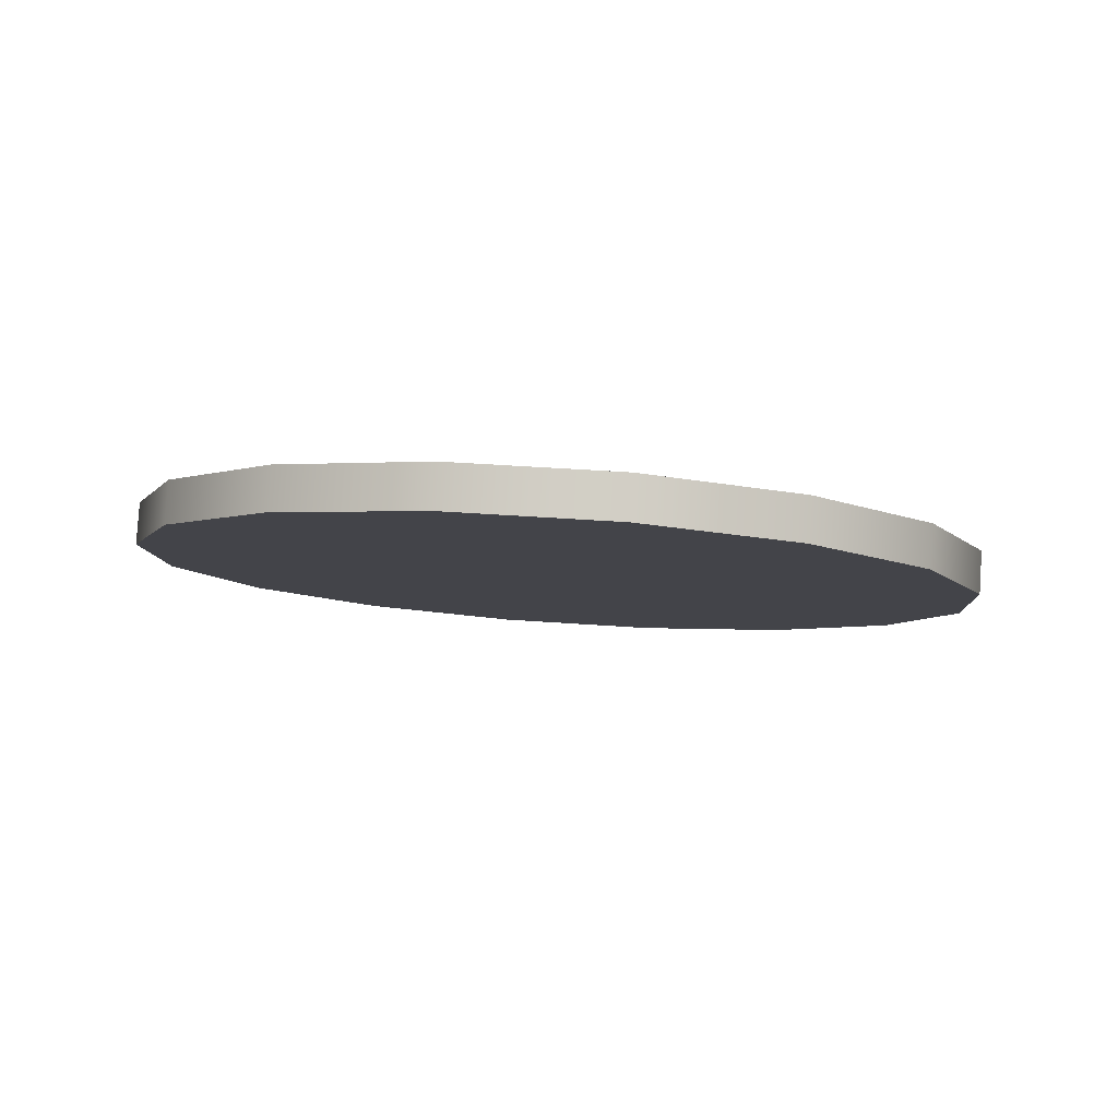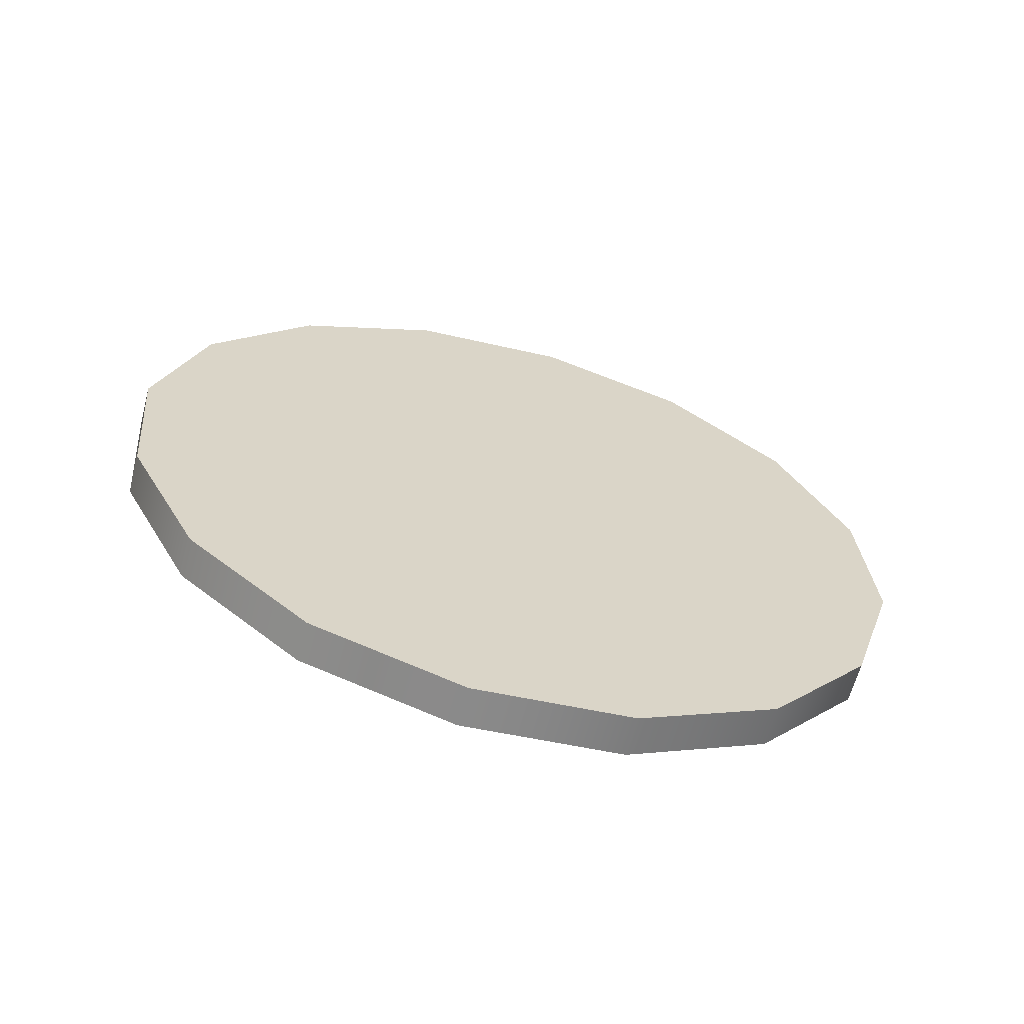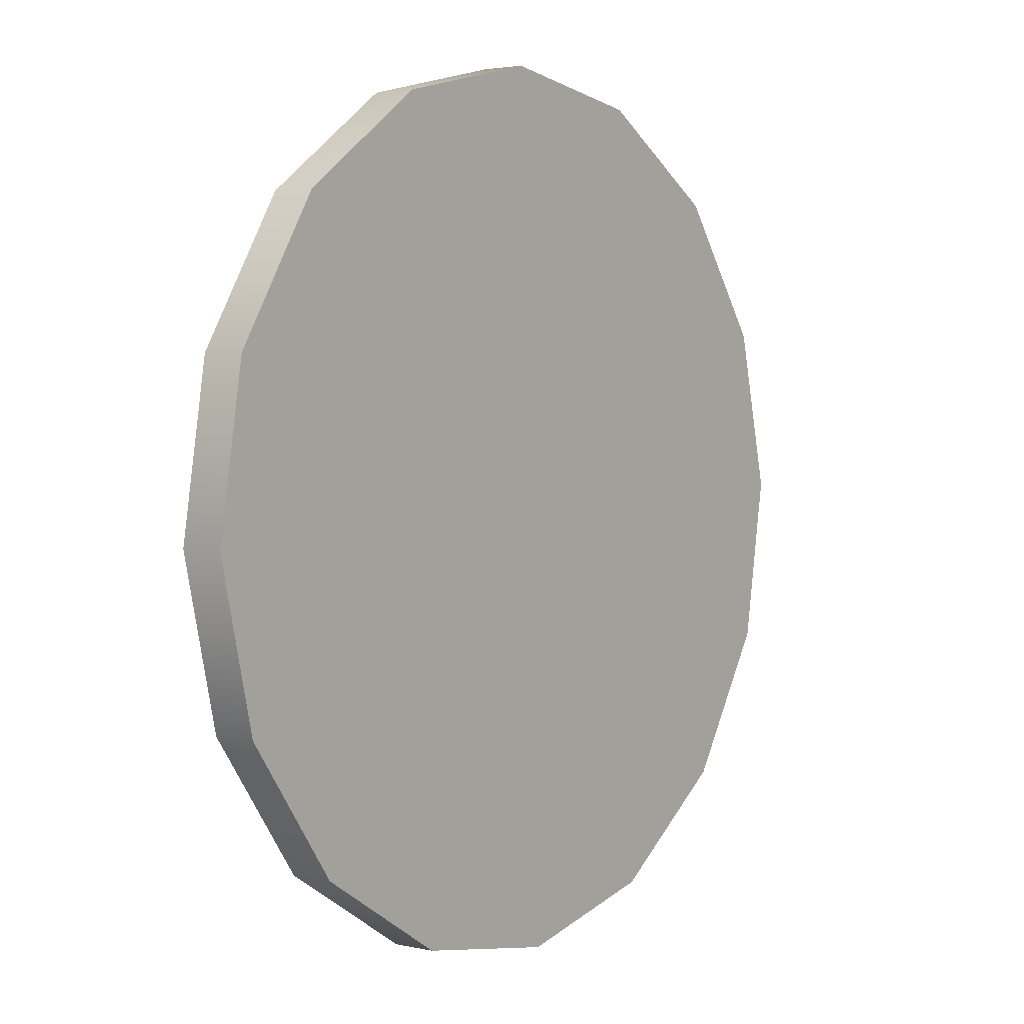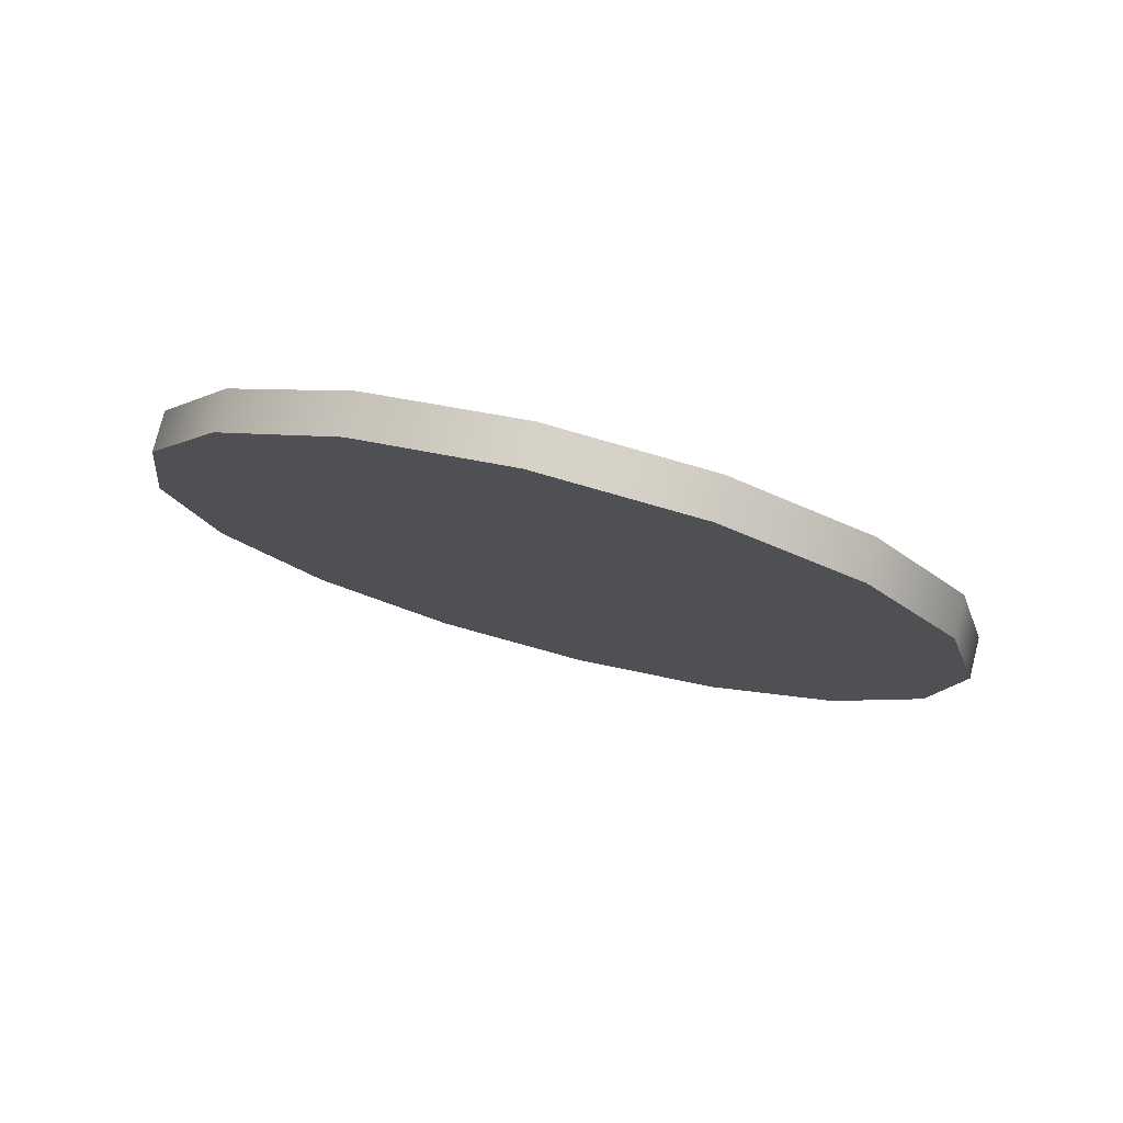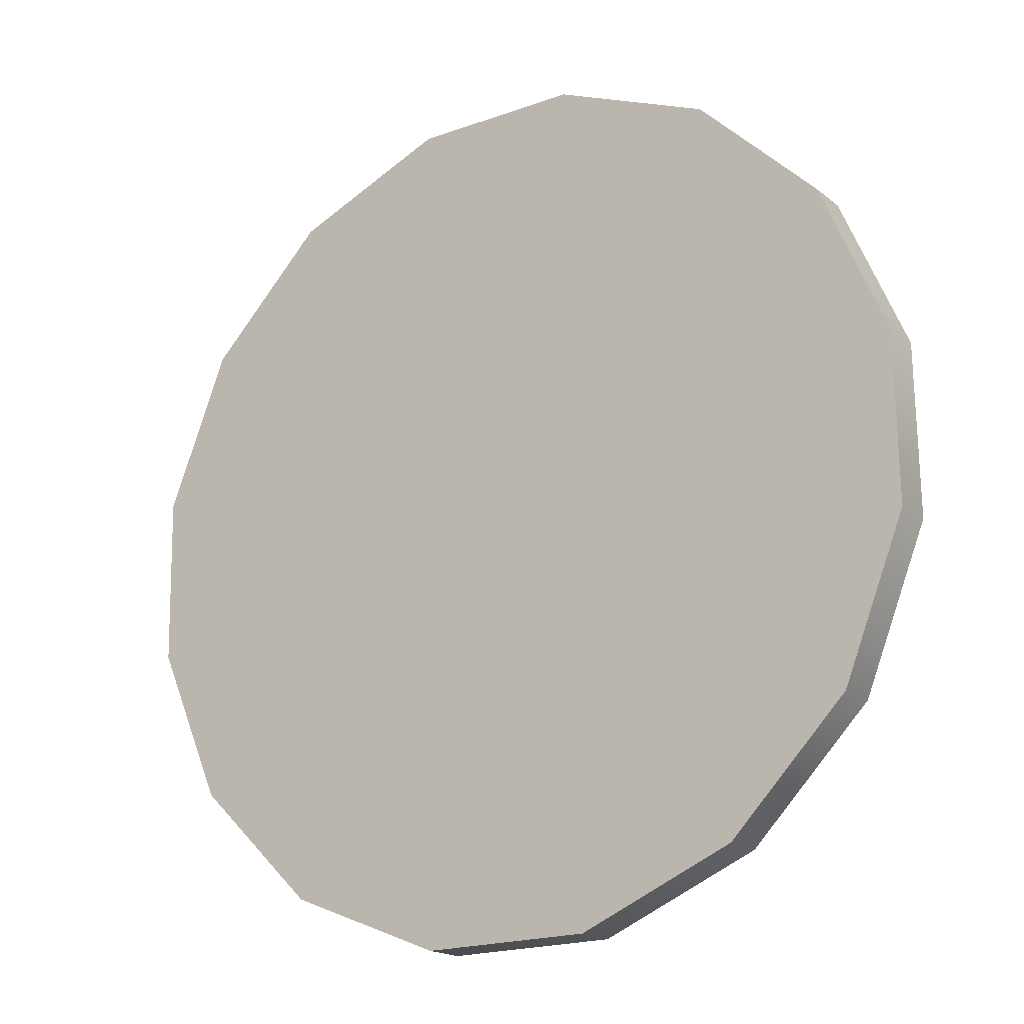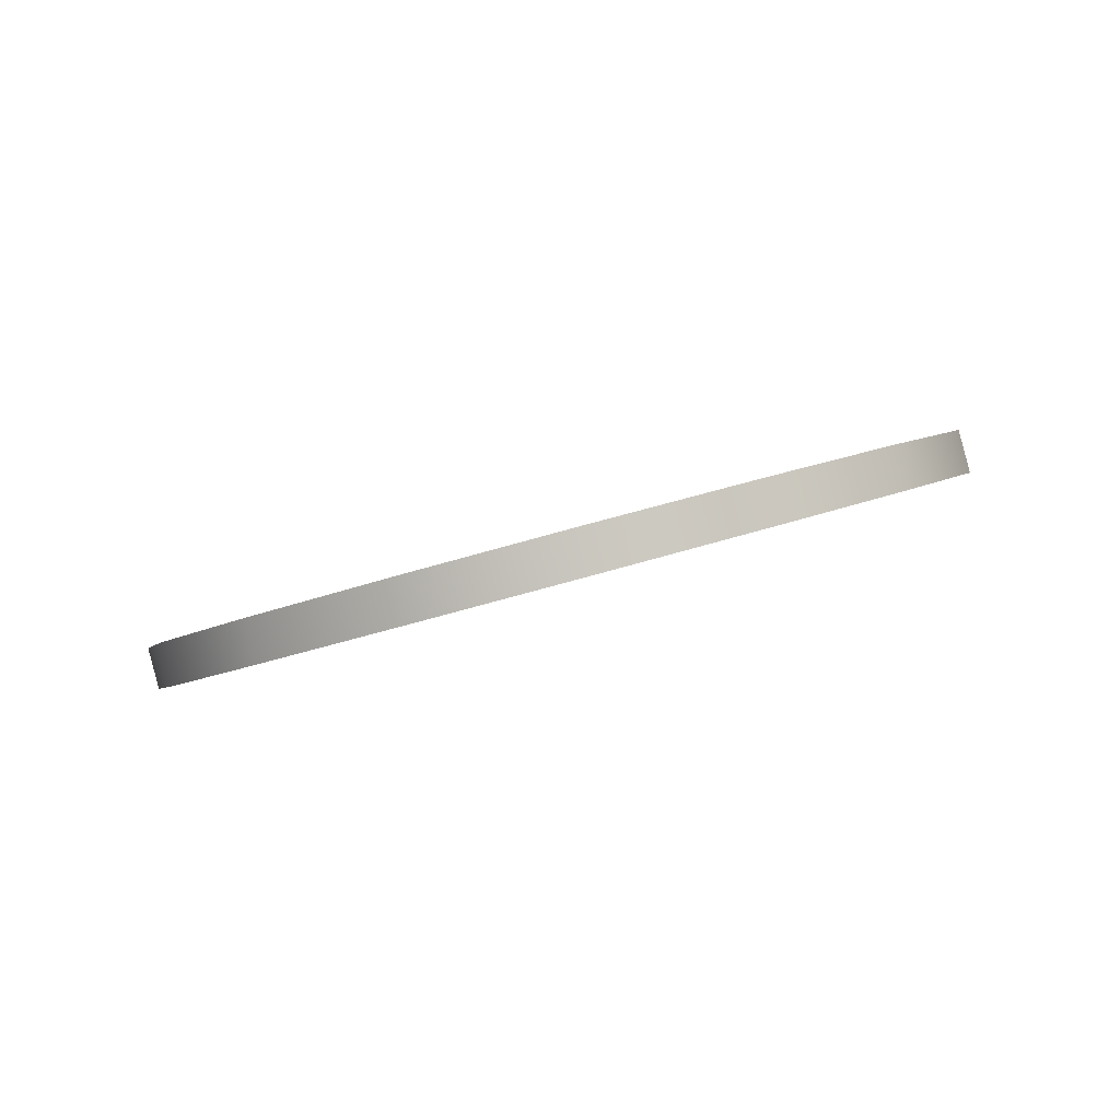
<metadata>
{"format":"obj","ext":"obj","renderer":"f3d","projection":"perspective","resolution":1024,"background":"white","views":[{"elev":6.9,"azim":14.8,"up":"+Y"},{"elev":25.5,"azim":96.2,"up":"+Y"},{"elev":-22.3,"azim":124.5,"up":"+Z"},{"elev":-7.6,"azim":71.8,"up":"+Y"},{"elev":0.1,"azim":35.2,"up":"+Z"},{"elev":-1.1,"azim":-93.2,"up":"+Y"}]}
</metadata>
<code>
o Rim
g Cylinder
v -0.5 0.3445 -0.09729 1 1 1
v -0.5 0.3928 -0.1102 1 1 1
v -0.4619 0.394 0.08753 1 1 1
v -0.4619 0.4423 0.07459 1 1 1
v -0.4619 0.394 0.08753 1 1 1
v -0.4619 0.4423 0.07459 1 1 1
v -0.3536 0.436 0.2442 1 1 1
v -0.3536 0.4843 0.2313 1 1 1
v -0.3536 0.436 0.2442 1 1 1
v -0.3536 0.4843 0.2313 1 1 1
v -0.1913 0.4641 0.3489 1 1 1
v -0.1913 0.5124 0.336 1 1 1
v -0.1913 0.4641 0.3489 1 1 1
v -0.1913 0.5124 0.336 1 1 1
v 2.186e-08 0.4739 0.3857 1 1 1
v 2.186e-08 0.5222 0.3727 1 1 1
v 2.186e-08 0.4739 0.3857 1 1 1
v 2.186e-08 0.5222 0.3727 1 1 1
v 0.1913 0.4641 0.3489 1 1 1
v 0.1913 0.5124 0.336 1 1 1
v 0.1913 0.4641 0.3489 1 1 1
v 0.1913 0.5124 0.336 1 1 1
v 0.3536 0.436 0.2442 1 1 1
v 0.3536 0.4843 0.2313 1 1 1
v 0.3536 0.436 0.2442 1 1 1
v 0.3536 0.4843 0.2313 1 1 1
v 0.4619 0.394 0.08753 1 1 1
v 0.4619 0.4423 0.07459 1 1 1
v 0.4619 0.394 0.08753 1 1 1
v 0.4619 0.4423 0.07459 1 1 1
v 0.5 0.3445 -0.09729 1 1 1
v 0.5 0.3928 -0.1102 1 1 1
v 0.5 0.3445 -0.09729 1 1 1
v 0.5 0.3928 -0.1102 1 1 1
v 0.4619 0.295 -0.2821 1 1 1
v 0.4619 0.3433 -0.2951 1 1 1
v 0.4619 0.295 -0.2821 1 1 1
v 0.4619 0.3433 -0.2951 1 1 1
v 0.3536 0.253 -0.4388 1 1 1
v 0.3536 0.3013 -0.4517 1 1 1
v 0.3536 0.253 -0.4388 1 1 1
v 0.3536 0.3013 -0.4517 1 1 1
v 0.1913 0.225 -0.5435 1 1 1
v 0.1913 0.2732 -0.5564 1 1 1
v 0.1913 0.225 -0.5435 1 1 1
v 0.1913 0.2732 -0.5564 1 1 1
v -5.962e-09 0.2151 -0.5803 1 1 1
v -5.962e-09 0.2634 -0.5932 1 1 1
v -5.962e-09 0.2151 -0.5803 1 1 1
v -5.962e-09 0.2634 -0.5932 1 1 1
v -0.1913 0.225 -0.5435 1 1 1
v -0.1913 0.2732 -0.5564 1 1 1
v -0.1913 0.225 -0.5435 1 1 1
v -0.1913 0.2732 -0.5564 1 1 1
v -0.3536 0.253 -0.4388 1 1 1
v -0.3536 0.3013 -0.4517 1 1 1
v -0.3536 0.253 -0.4388 1 1 1
v -0.3536 0.3013 -0.4517 1 1 1
v -0.4619 0.295 -0.2821 1 1 1
v -0.4619 0.3433 -0.2951 1 1 1
v -0.4619 0.295 -0.2821 1 1 1
v -0.4619 0.3433 -0.2951 1 1 1
v -0.5 0.3445 -0.09729 1 1 1
v -0.5 0.3928 -0.1102 1 1 1
v -0.5 0.3445 -0.09729 1 1 1
v 0 0.3445 -0.09729 1 1 1
v -0.4619 0.394 0.08753 1 1 1
v -0.5 0.3928 -0.1102 1 1 1
v 0 0.3928 -0.1102 1 1 1
v -0.4619 0.4423 0.07459 1 1 1
v -0.4619 0.394 0.08753 1 1 1
v 0 0.3445 -0.09729 1 1 1
v -0.3536 0.436 0.2442 1 1 1
v -0.4619 0.4423 0.07459 1 1 1
v 0 0.3928 -0.1102 1 1 1
v -0.3536 0.4843 0.2313 1 1 1
v -0.3536 0.436 0.2442 1 1 1
v 0 0.3445 -0.09729 1 1 1
v -0.1913 0.4641 0.3489 1 1 1
v -0.3536 0.4843 0.2313 1 1 1
v 0 0.3928 -0.1102 1 1 1
v -0.1913 0.5124 0.336 1 1 1
v -0.1913 0.4641 0.3489 1 1 1
v 0 0.3445 -0.09729 1 1 1
v 2.186e-08 0.4739 0.3857 1 1 1
v -0.1913 0.5124 0.336 1 1 1
v 0 0.3928 -0.1102 1 1 1
v 2.186e-08 0.5222 0.3727 1 1 1
v 2.186e-08 0.4739 0.3857 1 1 1
v 0 0.3445 -0.09729 1 1 1
v 0.1913 0.4641 0.3489 1 1 1
v 2.186e-08 0.5222 0.3727 1 1 1
v 0 0.3928 -0.1102 1 1 1
v 0.1913 0.5124 0.336 1 1 1
v 0.1913 0.4641 0.3489 1 1 1
v 0 0.3445 -0.09729 1 1 1
v 0.3536 0.436 0.2442 1 1 1
v 0.1913 0.5124 0.336 1 1 1
v 0 0.3928 -0.1102 1 1 1
v 0.3536 0.4843 0.2313 1 1 1
v 0.3536 0.436 0.2442 1 1 1
v 0 0.3445 -0.09729 1 1 1
v 0.4619 0.394 0.08753 1 1 1
v 0.3536 0.4843 0.2313 1 1 1
v 0 0.3928 -0.1102 1 1 1
v 0.4619 0.4423 0.07459 1 1 1
v 0.4619 0.394 0.08753 1 1 1
v 0 0.3445 -0.09729 1 1 1
v 0.5 0.3445 -0.09729 1 1 1
v 0.4619 0.4423 0.07459 1 1 1
v 0 0.3928 -0.1102 1 1 1
v 0.5 0.3928 -0.1102 1 1 1
v 0.5 0.3445 -0.09729 1 1 1
v 0 0.3445 -0.09729 1 1 1
v 0.4619 0.295 -0.2821 1 1 1
v 0.5 0.3928 -0.1102 1 1 1
v 0 0.3928 -0.1102 1 1 1
v 0.4619 0.3433 -0.2951 1 1 1
v 0.4619 0.295 -0.2821 1 1 1
v 0 0.3445 -0.09729 1 1 1
v 0.3536 0.253 -0.4388 1 1 1
v 0.4619 0.3433 -0.2951 1 1 1
v 0 0.3928 -0.1102 1 1 1
v 0.3536 0.3013 -0.4517 1 1 1
v 0.3536 0.253 -0.4388 1 1 1
v 0 0.3445 -0.09729 1 1 1
v 0.1913 0.225 -0.5435 1 1 1
v 0.3536 0.3013 -0.4517 1 1 1
v 0 0.3928 -0.1102 1 1 1
v 0.1913 0.2732 -0.5564 1 1 1
v 0.1913 0.225 -0.5435 1 1 1
v 0 0.3445 -0.09729 1 1 1
v -5.962e-09 0.2151 -0.5803 1 1 1
v 0.1913 0.2732 -0.5564 1 1 1
v 0 0.3928 -0.1102 1 1 1
v -5.962e-09 0.2634 -0.5932 1 1 1
v -5.962e-09 0.2151 -0.5803 1 1 1
v 0 0.3445 -0.09729 1 1 1
v -0.1913 0.225 -0.5435 1 1 1
v -5.962e-09 0.2634 -0.5932 1 1 1
v 0 0.3928 -0.1102 1 1 1
v -0.1913 0.2732 -0.5564 1 1 1
v -0.1913 0.225 -0.5435 1 1 1
v 0 0.3445 -0.09729 1 1 1
v -0.3536 0.253 -0.4388 1 1 1
v -0.1913 0.2732 -0.5564 1 1 1
v 0 0.3928 -0.1102 1 1 1
v -0.3536 0.3013 -0.4517 1 1 1
v -0.3536 0.253 -0.4388 1 1 1
v 0 0.3445 -0.09729 1 1 1
v -0.4619 0.295 -0.2821 1 1 1
v -0.3536 0.3013 -0.4517 1 1 1
v 0 0.3928 -0.1102 1 1 1
v -0.4619 0.3433 -0.2951 1 1 1
v -0.4619 0.295 -0.2821 1 1 1
v 0 0.3445 -0.09729 1 1 1
v -0.5 0.3445 -0.09729 1 1 1
v -0.4619 0.3433 -0.2951 1 1 1
v 0 0.3928 -0.1102 1 1 1
v -0.5 0.3928 -0.1102 1 1 1
g Cylinder
f 3 4 2 1
f 7 8 6 5
f 11 12 10 9
f 15 16 14 13
f 19 20 18 17
f 23 24 22 21
f 27 28 26 25
f 31 32 30 29
f 35 36 34 33
f 39 40 38 37
f 43 44 42 41
f 47 48 46 45
f 51 52 50 49
f 55 56 54 53
f 59 60 58 57
f 63 64 62 61
f 65 66 67
f 71 72 73
f 77 78 79
f 83 84 85
f 89 90 91
f 95 96 97
f 101 102 103
f 107 108 109
f 113 114 115
f 119 120 121
f 125 126 127
f 131 132 133
f 137 138 139
f 143 144 145
f 149 150 151
f 155 156 157
f 70 69 68
f 76 75 74
f 82 81 80
f 88 87 86
f 94 93 92
f 100 99 98
f 106 105 104
f 112 111 110
f 118 117 116
f 124 123 122
f 130 129 128
f 136 135 134
f 142 141 140
f 148 147 146
f 154 153 152
f 160 159 158

</code>
